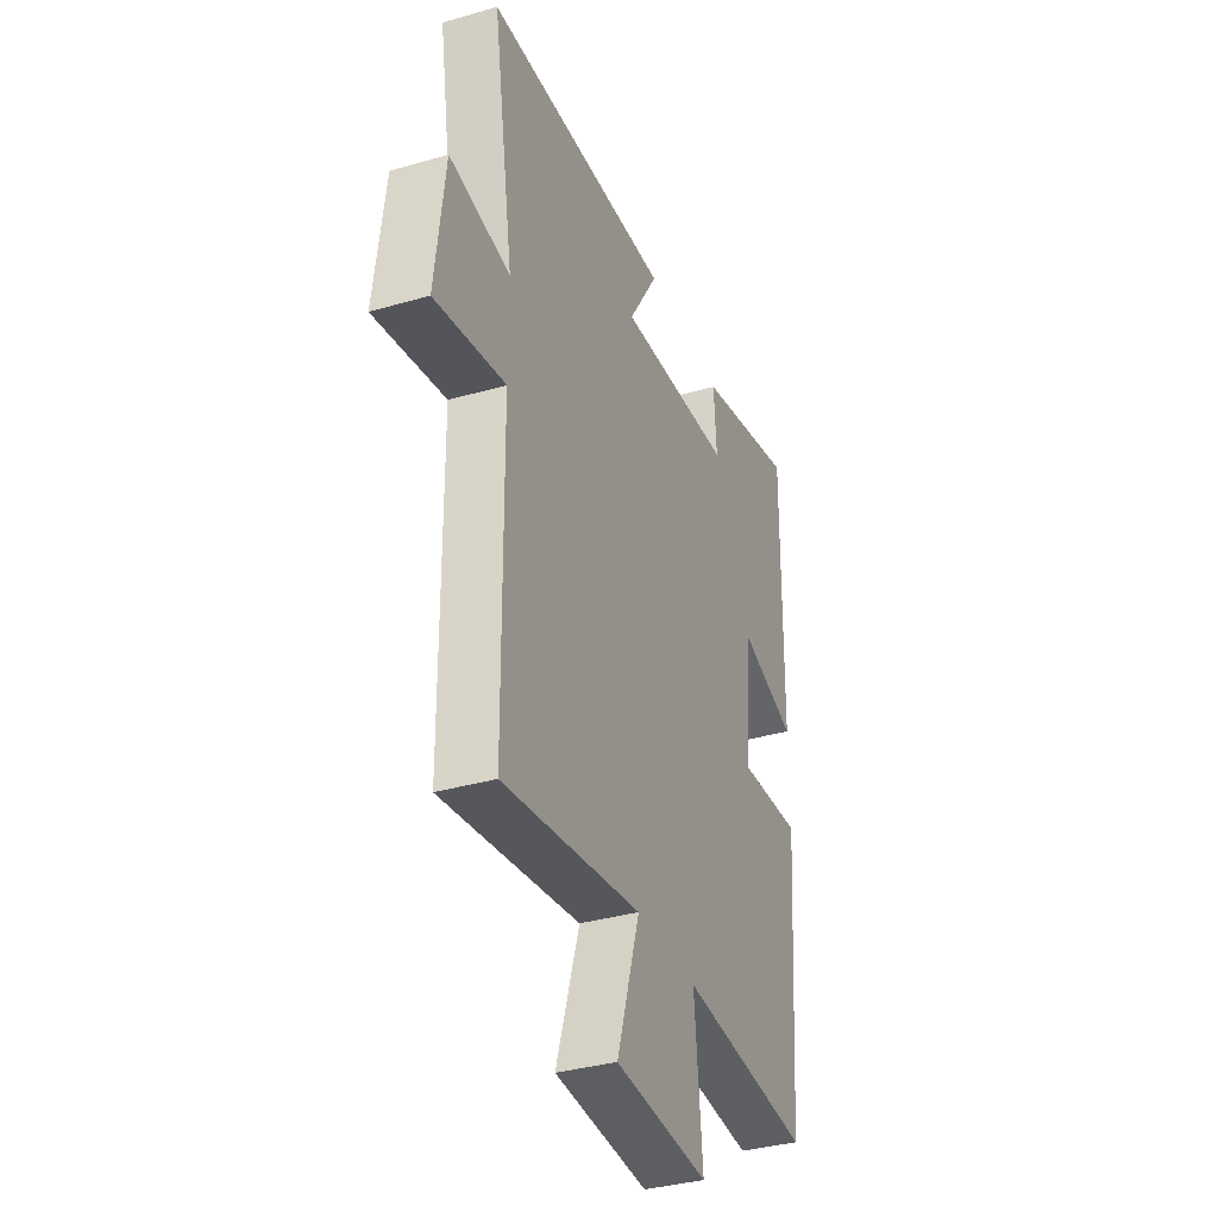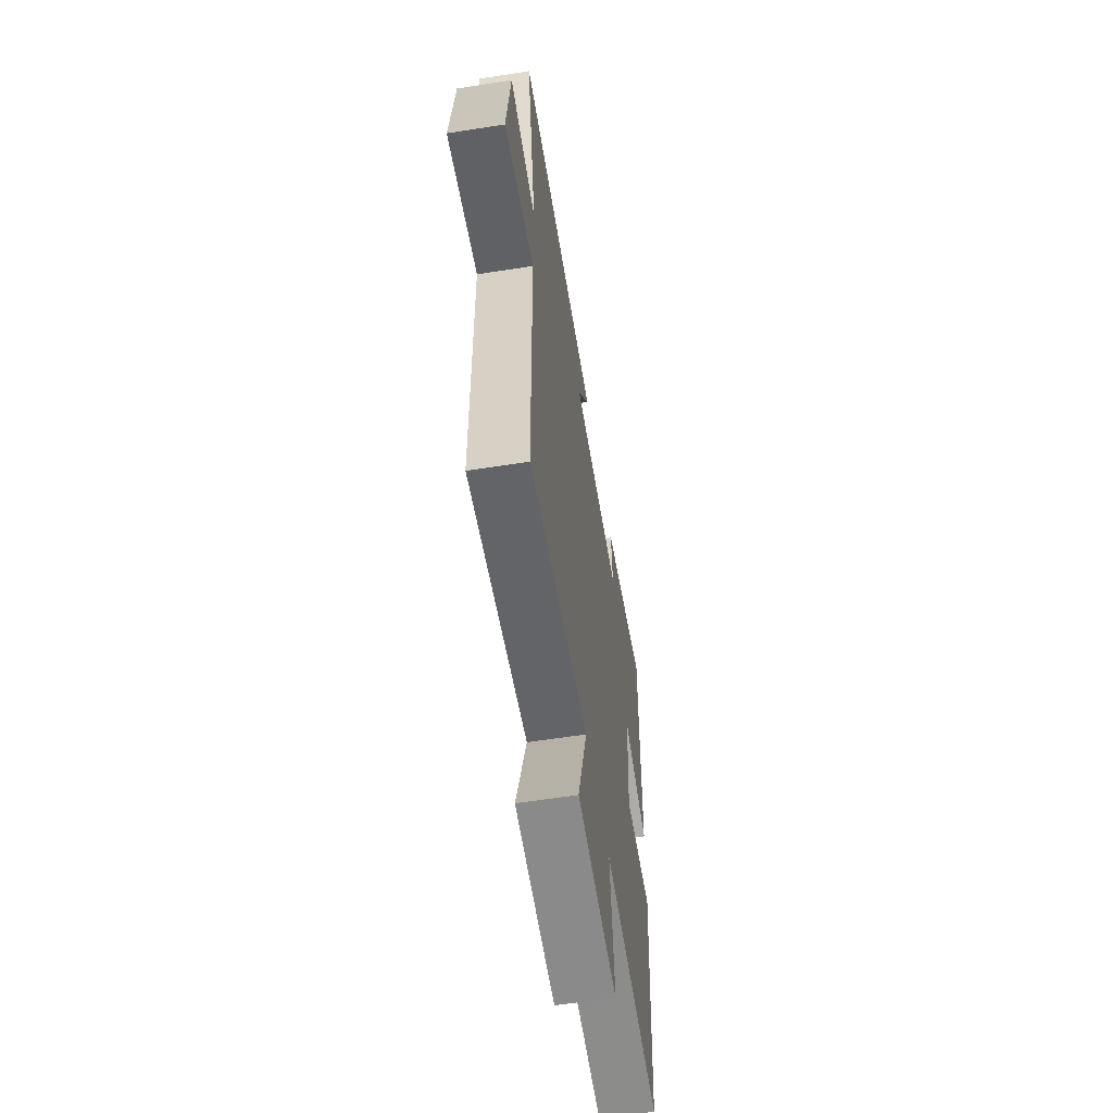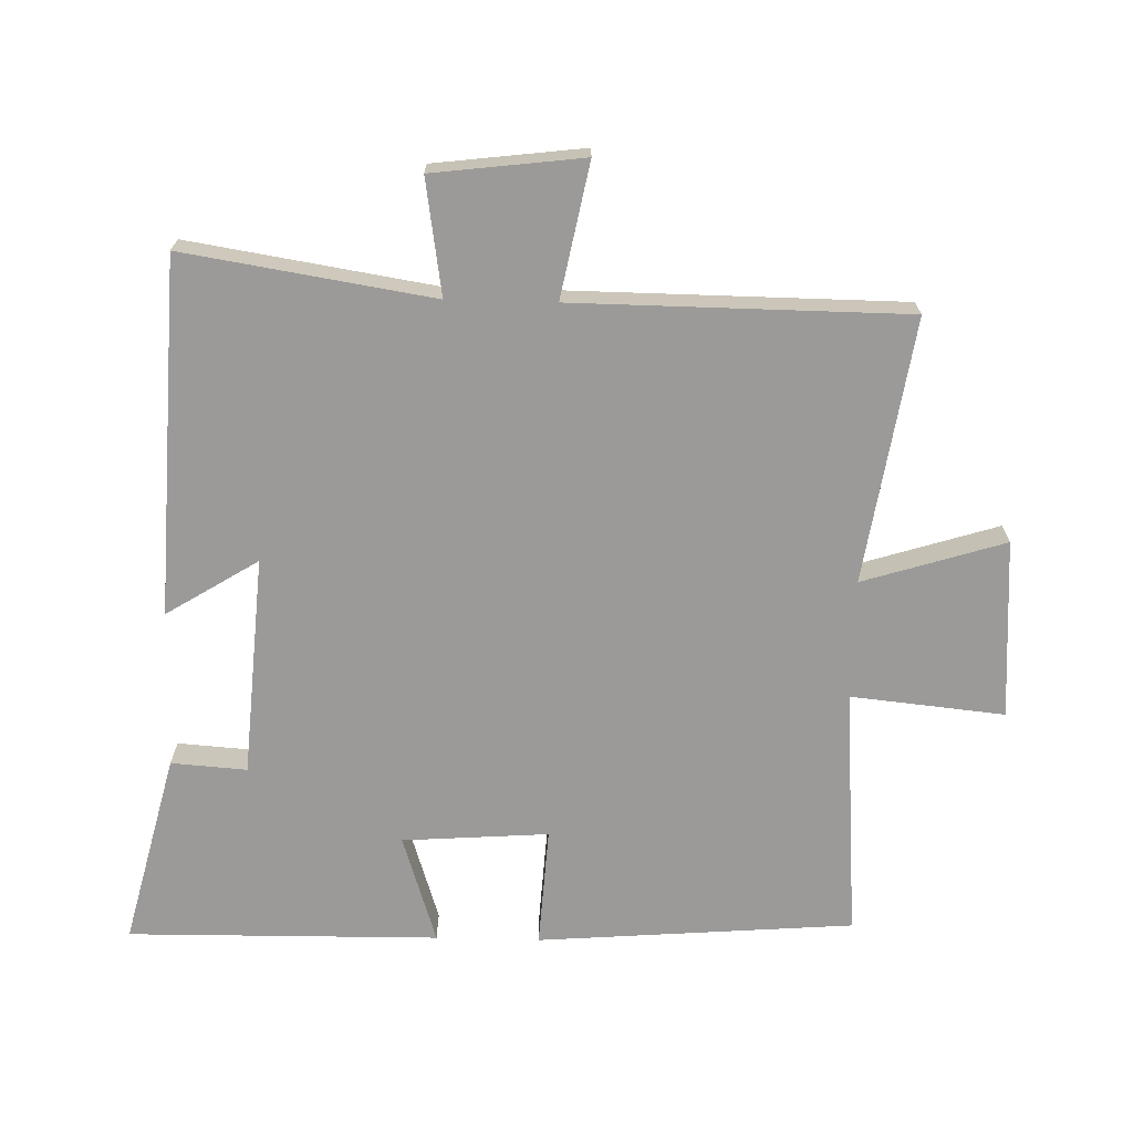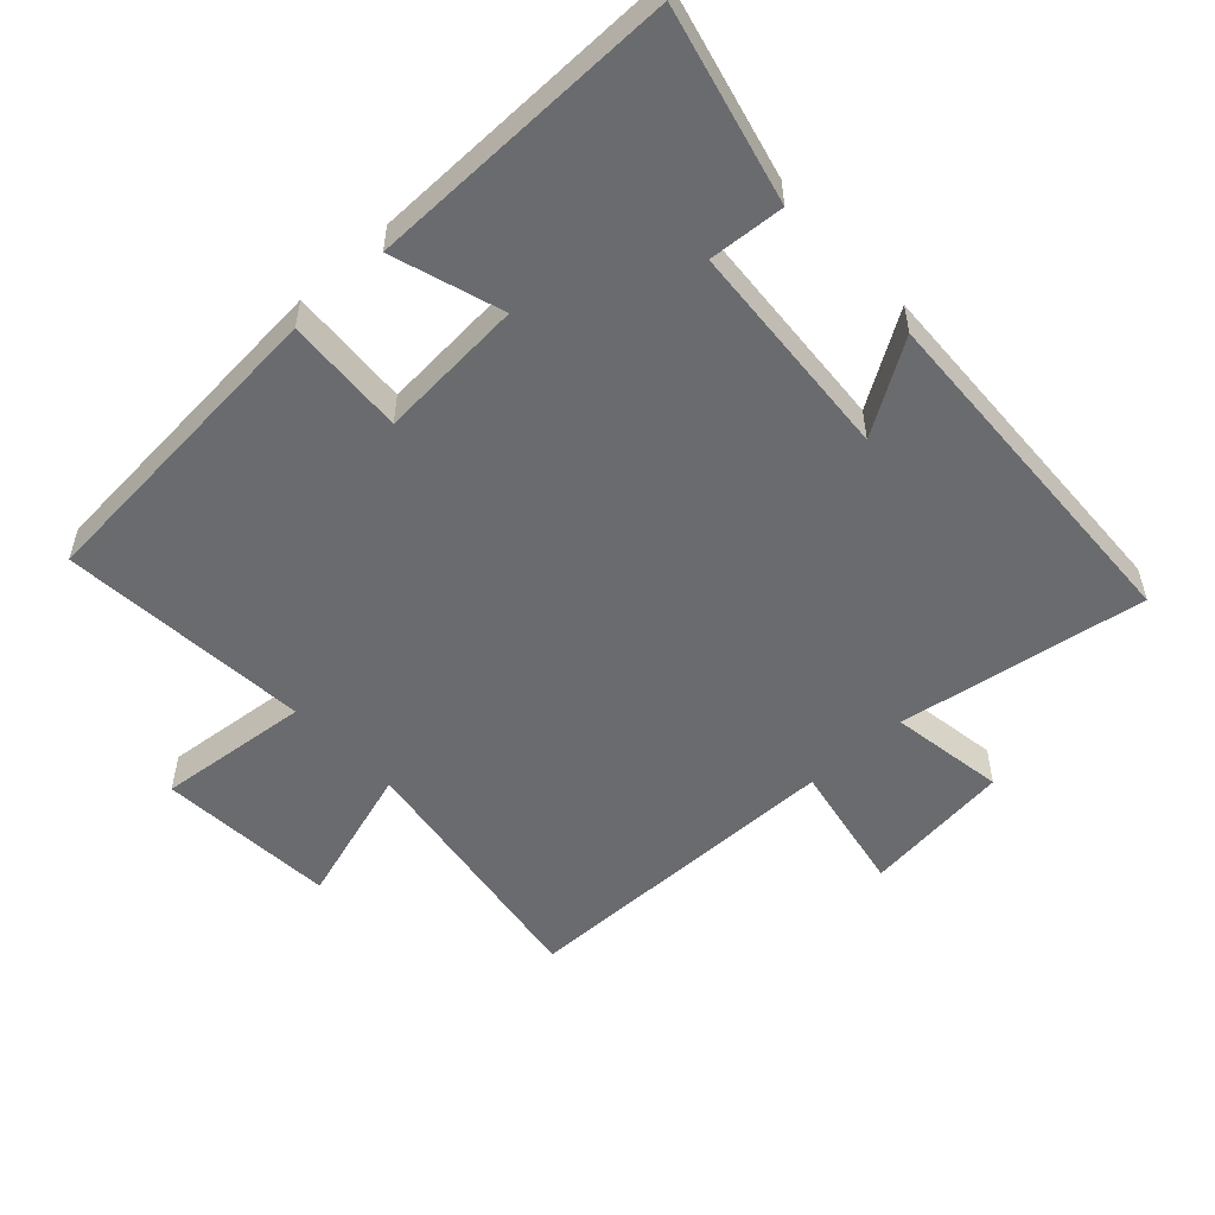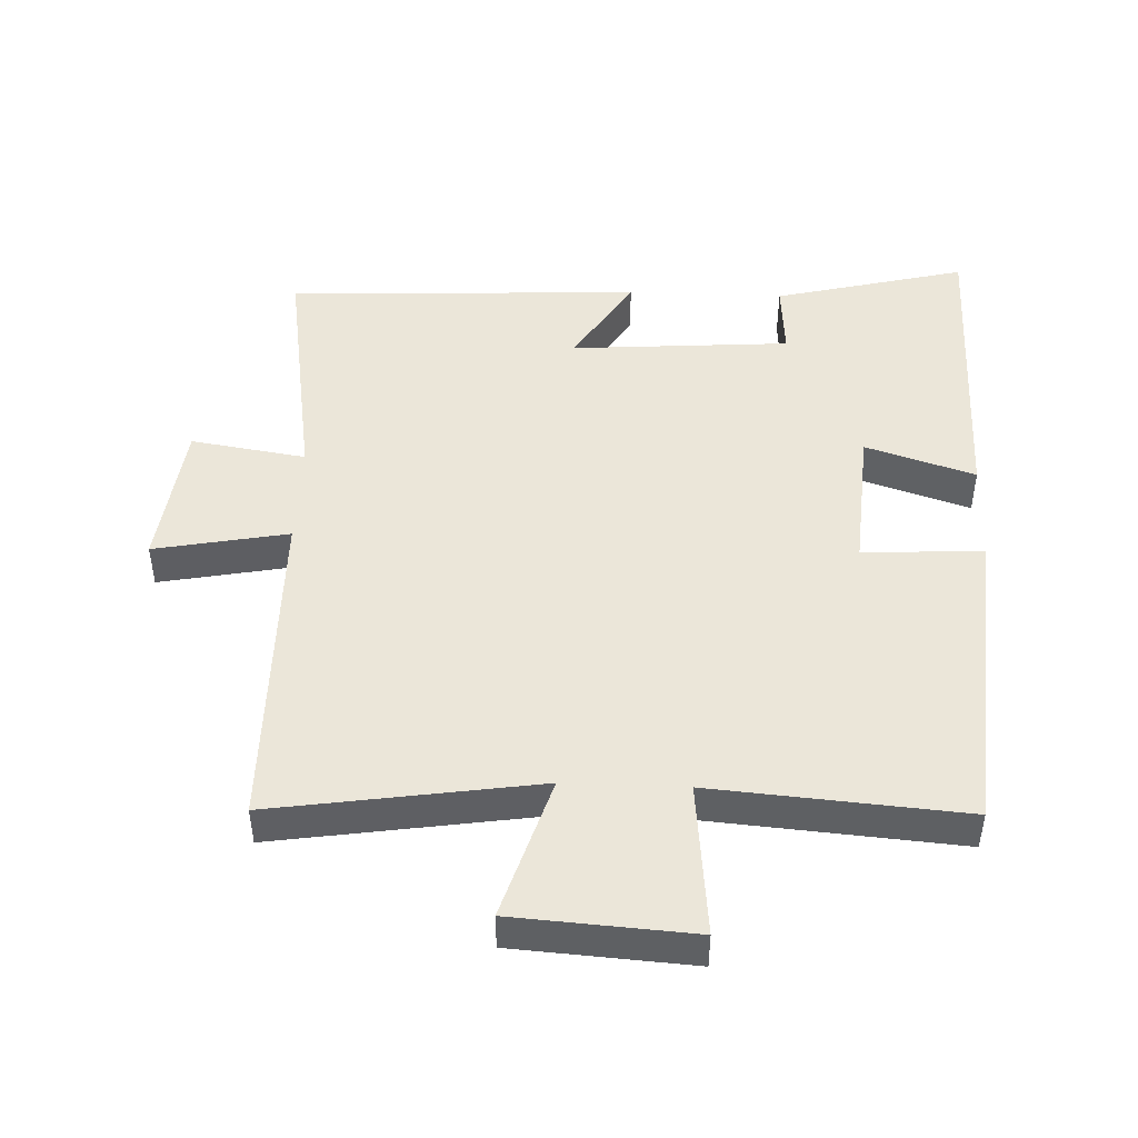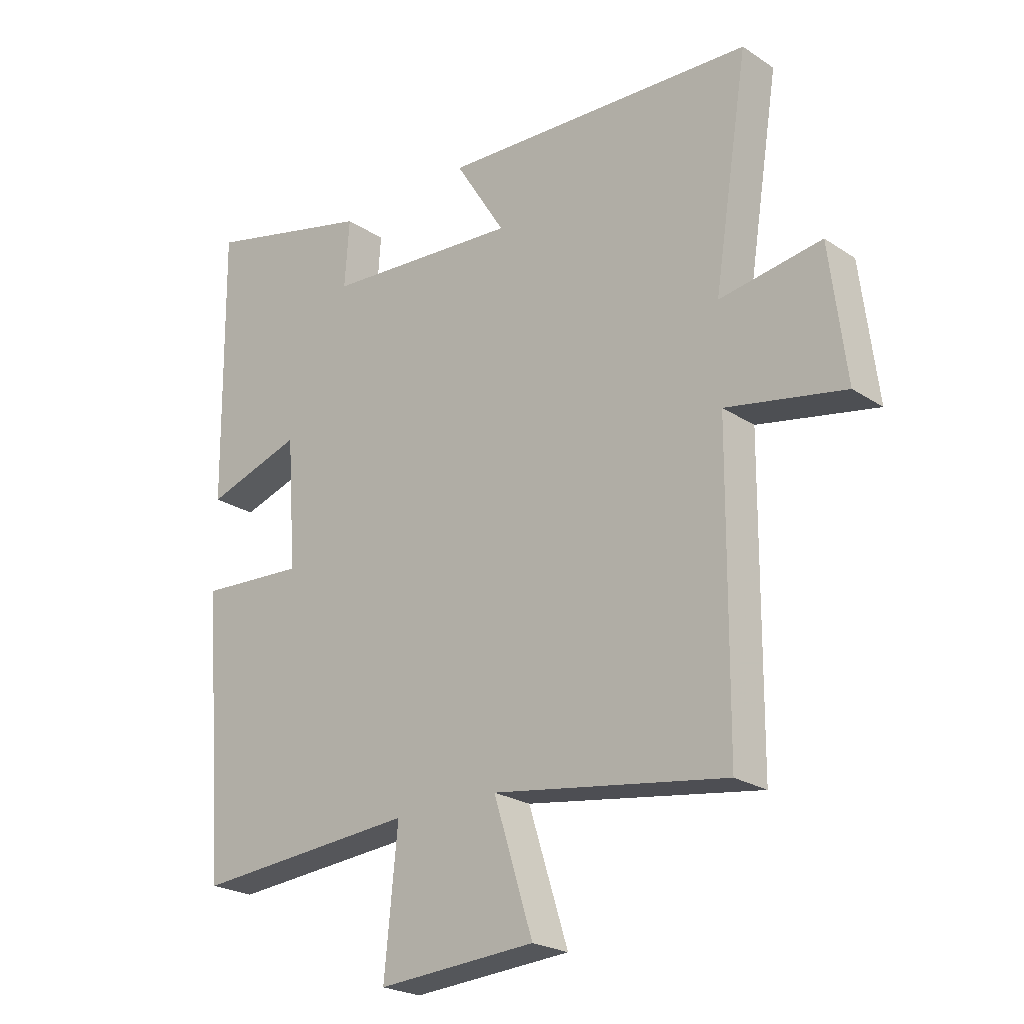
<metadata>
{"format":"obj","ext":"obj","renderer":"f3d","projection":"perspective","resolution":1024,"background":"white","views":[{"elev":-35.6,"azim":110.9,"up":"+Z"},{"elev":-59.7,"azim":99.1,"up":"+Z"},{"elev":-69.4,"azim":88.5,"up":"+Y"},{"elev":-53.3,"azim":-47.2,"up":"+Y"},{"elev":46.7,"azim":-177.7,"up":"+Y"},{"elev":-23.3,"azim":42.1,"up":"+Z"}]}
</metadata>
<code>
v 0.559 0.07 0.475
v 0.5 0.07 0.101
v 0.674 0.07 0.128
v 0.702 0.07 -0.098
v 0.5 0.07 -0.059
v 0.496 0.07 -0.561
v 0.098 0.07 -0.5
v 0.165 0.07 -0.714
v -0.105 0.07 -0.732
v -0.082 0.07 -0.5
v -0.462 0.07 -0.53
v -0.5 0.07 -0.053
v -0.319 0.07 -0.064
v -0.335 0.07 0.156
v -0.5 0.07 0.103
v -0.506 0.07 0.572
v -0.216 0.07 0.5
v -0.224 0.07 0.386
v 0.108 0.07 0.362
v 0.022 0.07 0.5
v 0.559 0 0.475
v 0.5 0 0.101
v 0.674 0 0.128
v 0.702 0 -0.098
v 0.5 0 -0.059
v 0.496 0 -0.561
v 0.098 0 -0.5
v 0.165 0 -0.714
v -0.105 0 -0.732
v -0.082 0 -0.5
v -0.462 0 -0.53
v -0.5 0 -0.053
v -0.319 0 -0.064
v -0.335 0 0.156
v -0.5 0 0.103
v -0.506 0 0.572
v -0.216 0 0.5
v -0.224 0 0.386
v 0.108 0 0.362
v 0.022 0 0.5
f 19 20 1 2
f 18 19 2
f 15 16 17 18
f 14 15 18
f 13 14 18 2
f 10 11 12 13
f 10 13 2 3
f 7 8 9 10
f 5 6 7
f 5 7 10
f 3 4 5
f 3 5 10
f 22 21 40 39
f 22 39 38
f 38 37 36 35
f 38 35 34
f 22 38 34 33
f 33 32 31 30
f 23 22 33 30
f 30 29 28 27
f 27 26 25
f 30 27 25
f 25 24 23
f 30 25 23
f 1 21 22 2
f 2 22 23 3
f 3 23 24 4
f 4 24 25 5
f 5 25 26 6
f 6 26 27 7
f 7 27 28 8
f 8 28 29 9
f 9 29 30 10
f 10 30 31 11
f 11 31 32 12
f 12 32 33 13
f 13 33 34 14
f 14 34 35 15
f 15 35 36 16
f 16 36 37 17
f 17 37 38 18
f 18 38 39 19
f 19 39 40 20
f 20 40 21 1

</code>
